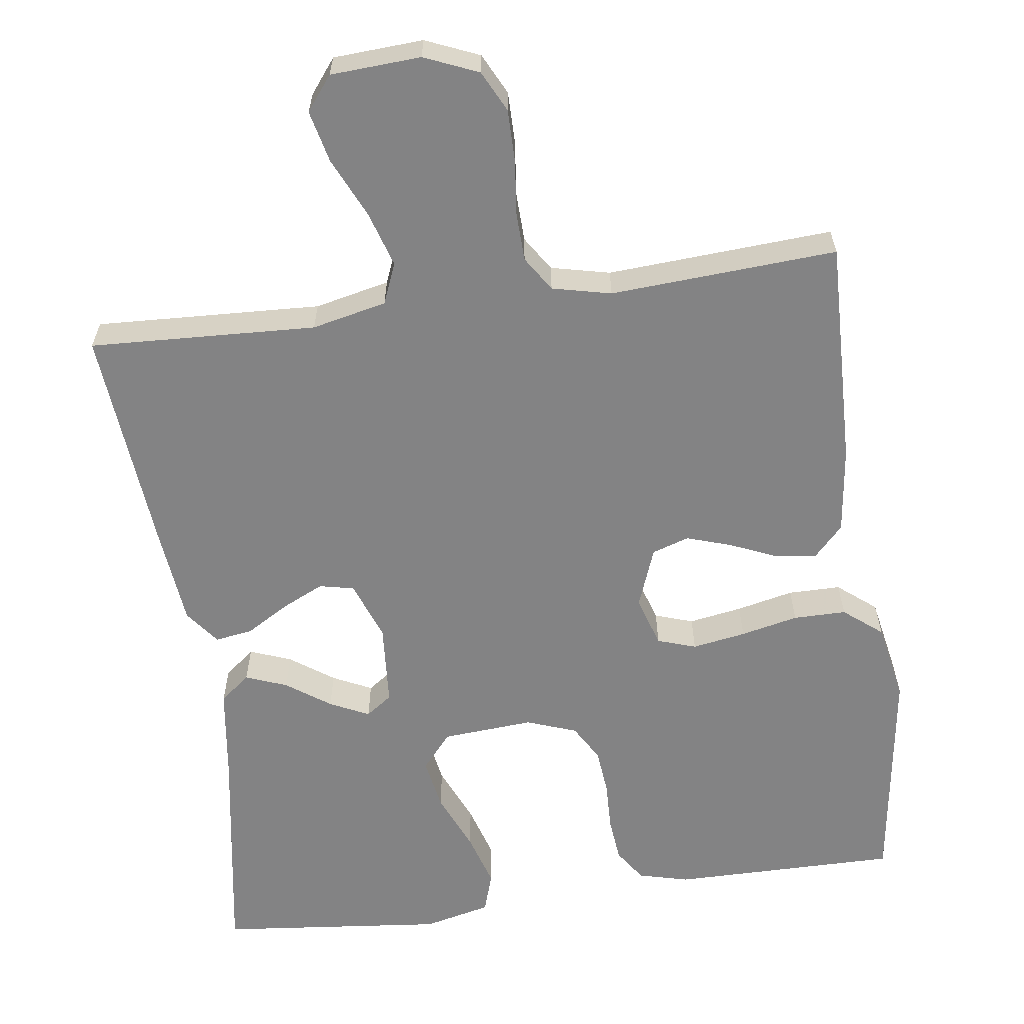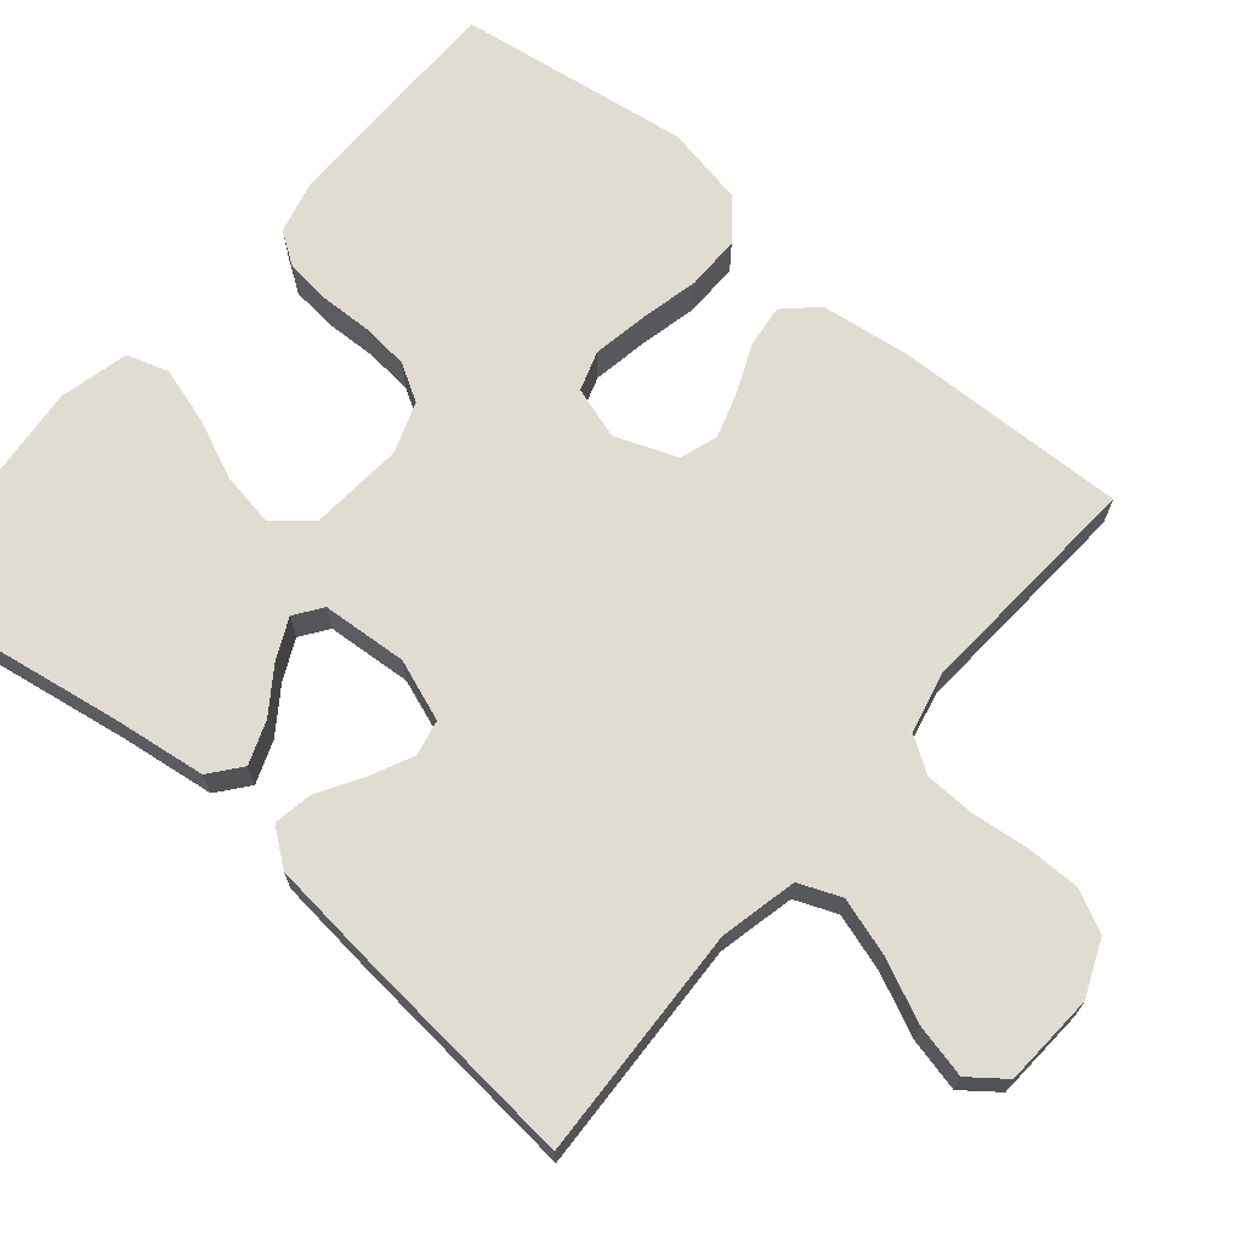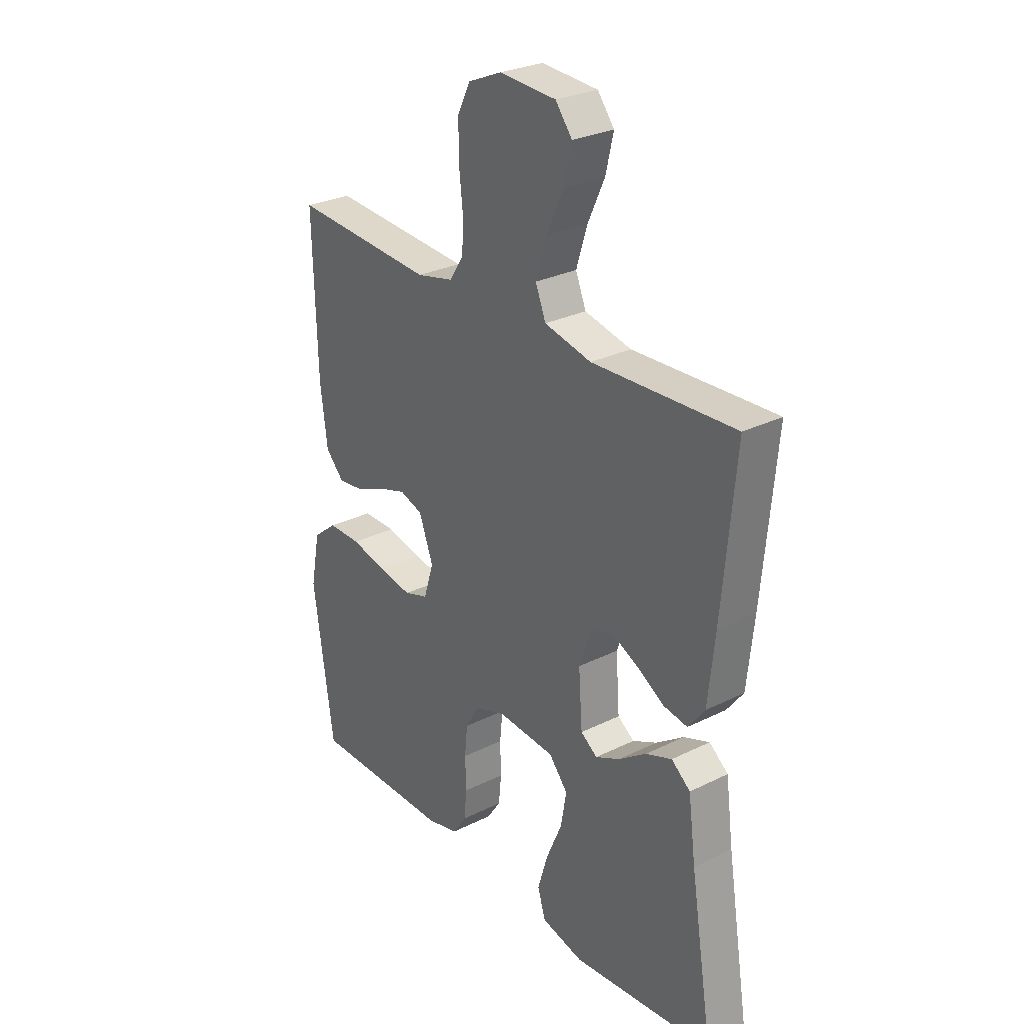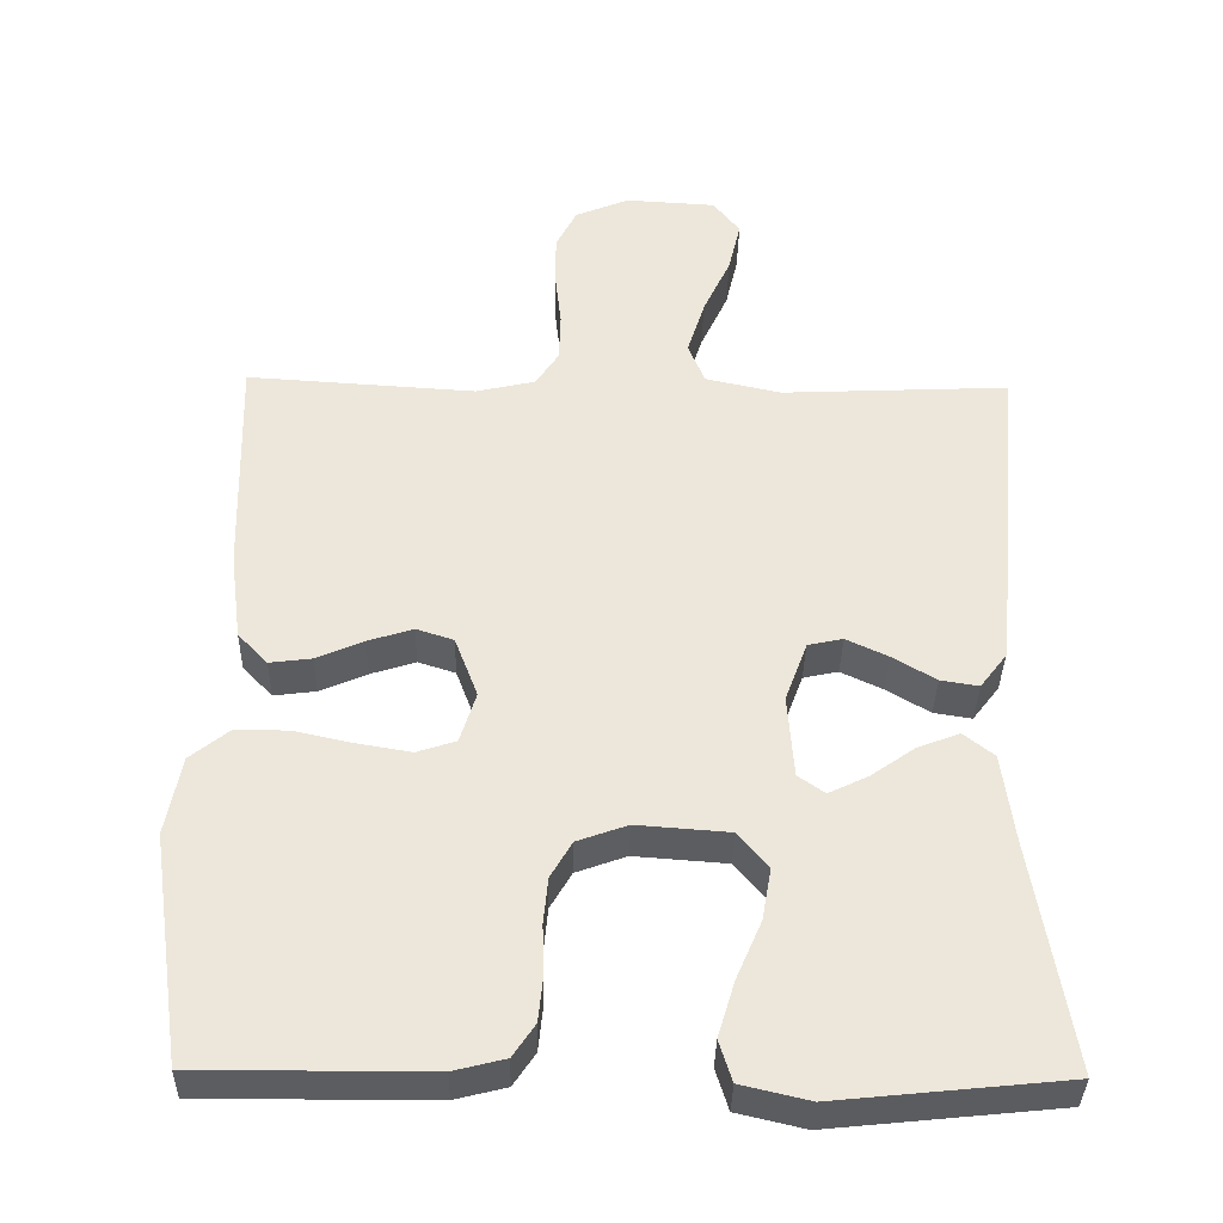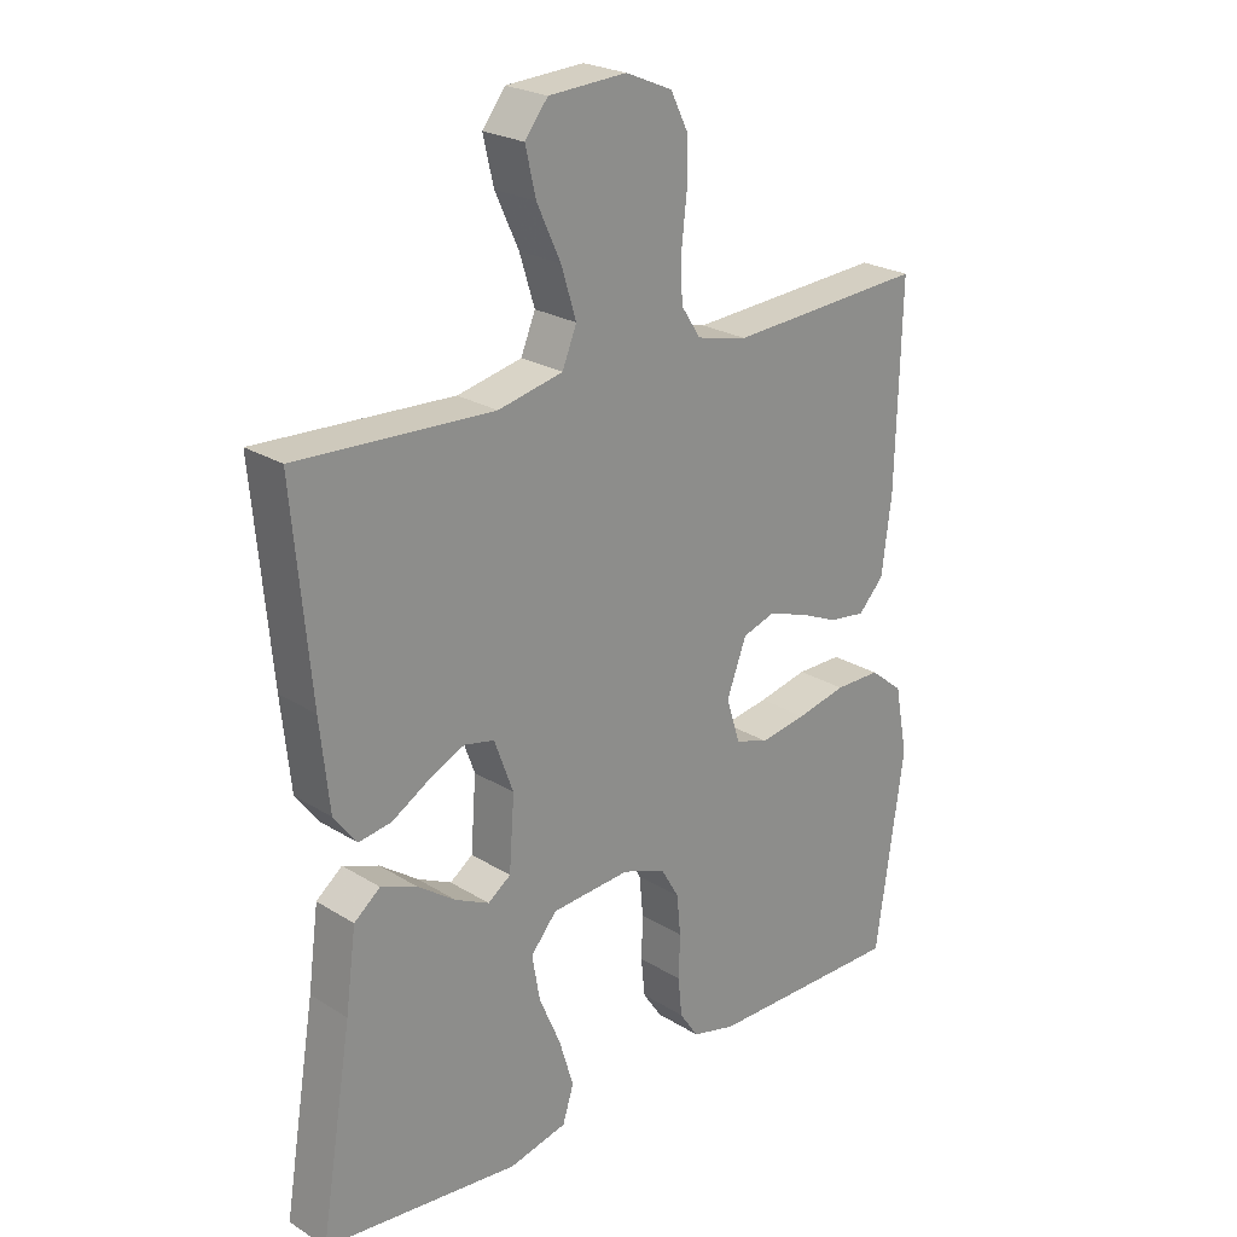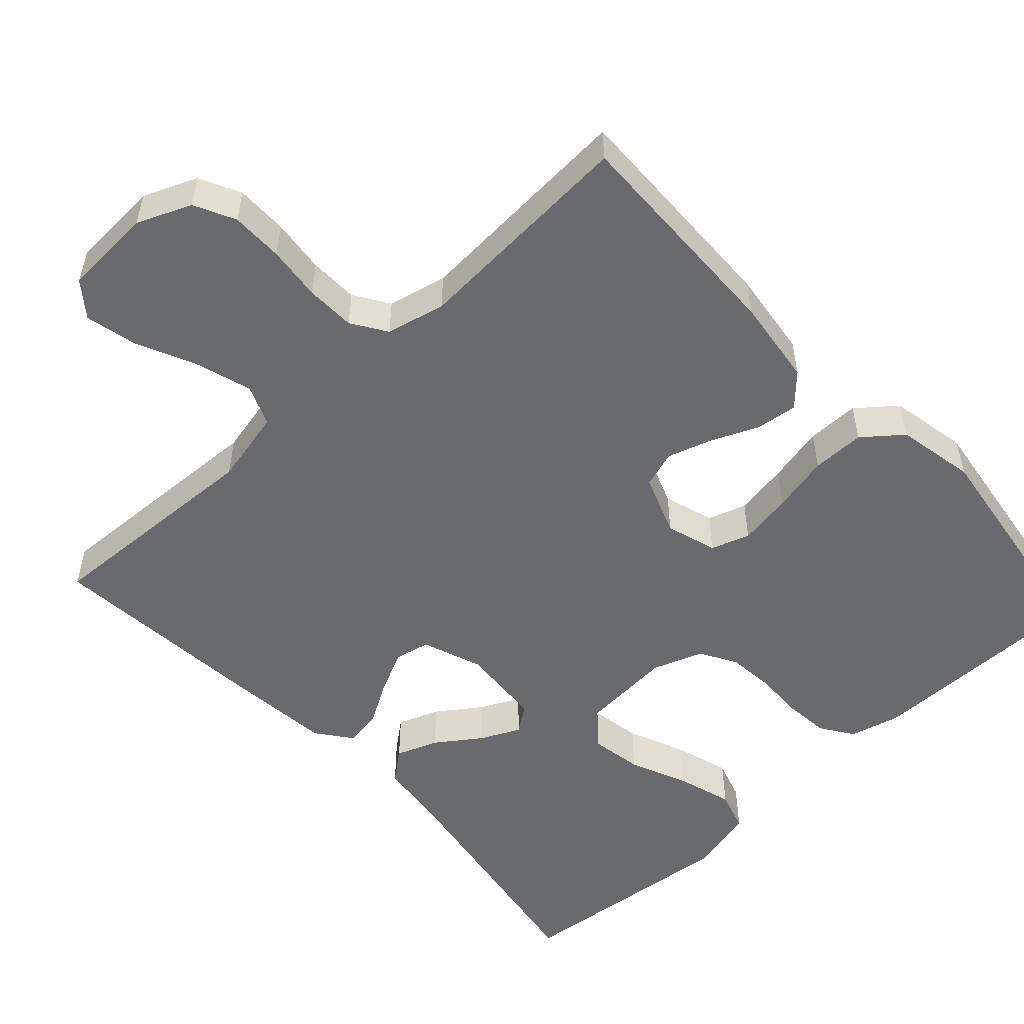
<metadata>
{"format":"obj","ext":"obj","renderer":"f3d","projection":"perspective","resolution":1024,"background":"white","views":[{"elev":-61.2,"azim":7.8,"up":"+Y"},{"elev":69.0,"azim":-49.7,"up":"+Y"},{"elev":28.2,"azim":-126.9,"up":"+Z"},{"elev":-36.4,"azim":178.8,"up":"+Z"},{"elev":23.8,"azim":-44.0,"up":"+Z"},{"elev":-53.1,"azim":42.7,"up":"+Y"}]}
</metadata>
<code>
v -0.5 0.07 0.5
v -0.2 0.07 0.486
v -0.101 0.07 0.508
v -0.079 0.07 0.562
v -0.102 0.07 0.636
v -0.138 0.07 0.714
v -0.154 0.07 0.783
v -0.119 0.07 0.828
v 0 0.07 0.835
v 0.071 0.07 0.805
v 0.098 0.07 0.751
v 0.098 0.07 0.682
v 0.09 0.07 0.61
v 0.092 0.07 0.545
v 0.122 0.07 0.499
v 0.2 0.07 0.481
v 0.5 0.07 0.5
v 0.492 0.07 0.2
v 0.477 0.07 0.084
v 0.438 0.07 0.043
v 0.383 0.07 0.05
v 0.321 0.07 0.077
v 0.262 0.07 0.096
v 0.213 0.07 0.08
v 0.183 0.07 0
v 0.204 0.07 -0.067
v 0.255 0.07 -0.084
v 0.326 0.07 -0.072
v 0.402 0.07 -0.055
v 0.472 0.07 -0.055
v 0.523 0.07 -0.096
v 0.543 0.07 -0.2
v 0.5 0.07 -0.5
v 0.2 0.07 -0.499
v 0.133 0.07 -0.482
v 0.104 0.07 -0.439
v 0.098 0.07 -0.38
v 0.1 0.07 -0.314
v 0.094 0.07 -0.253
v 0.066 0.07 -0.205
v 0 0.07 -0.181
v -0.121 0.07 -0.19
v -0.161 0.07 -0.237
v -0.149 0.07 -0.306
v -0.116 0.07 -0.383
v -0.094 0.07 -0.456
v -0.111 0.07 -0.51
v -0.2 0.07 -0.531
v -0.5 0.07 -0.5
v -0.451 0.07 -0.2
v -0.435 0.07 -0.08
v -0.395 0.07 -0.048
v -0.34 0.07 -0.069
v -0.282 0.07 -0.11
v -0.23 0.07 -0.135
v -0.195 0.07 -0.11
v -0.187 0.07 0
v -0.216 0.07 0.079
v -0.262 0.07 0.089
v -0.317 0.07 0.063
v -0.374 0.07 0.029
v -0.424 0.07 0.021
v -0.459 0.07 0.067
v -0.473 0.07 0.2
v -0.5 0 0.5
v -0.2 0 0.486
v -0.101 0 0.508
v -0.079 0 0.562
v -0.102 0 0.636
v -0.138 0 0.714
v -0.154 0 0.783
v -0.119 0 0.828
v 0 0 0.835
v 0.071 0 0.805
v 0.098 0 0.751
v 0.098 0 0.682
v 0.09 0 0.61
v 0.092 0 0.545
v 0.122 0 0.499
v 0.2 0 0.481
v 0.5 0 0.5
v 0.492 0 0.2
v 0.477 0 0.084
v 0.438 0 0.043
v 0.383 0 0.05
v 0.321 0 0.077
v 0.262 0 0.096
v 0.213 0 0.08
v 0.183 0 0
v 0.204 0 -0.067
v 0.255 0 -0.084
v 0.326 0 -0.072
v 0.402 0 -0.055
v 0.472 0 -0.055
v 0.523 0 -0.096
v 0.543 0 -0.2
v 0.5 0 -0.5
v 0.2 0 -0.499
v 0.133 0 -0.482
v 0.104 0 -0.439
v 0.098 0 -0.38
v 0.1 0 -0.314
v 0.094 0 -0.253
v 0.066 0 -0.205
v 0 0 -0.181
v -0.121 0 -0.19
v -0.161 0 -0.237
v -0.149 0 -0.306
v -0.116 0 -0.383
v -0.094 0 -0.456
v -0.111 0 -0.51
v -0.2 0 -0.531
v -0.5 0 -0.5
v -0.451 0 -0.2
v -0.435 0 -0.08
v -0.395 0 -0.048
v -0.34 0 -0.069
v -0.282 0 -0.11
v -0.23 0 -0.135
v -0.195 0 -0.11
v -0.187 0 0
v -0.216 0 0.079
v -0.262 0 0.089
v -0.317 0 0.063
v -0.374 0 0.029
v -0.424 0 0.021
v -0.459 0 0.067
v -0.473 0 0.2
f 64 1 2
f 63 64 2
f 62 63 2
f 61 62 2
f 60 61 2
f 59 60 2 3
f 58 59 3 4
f 57 58 4
f 56 57 4
f 52 53 54
f 51 52 54
f 50 51 54
f 50 54 55
f 49 50 55
f 48 49 55
f 47 48 55
f 46 47 55
f 45 46 55
f 44 45 55
f 43 44 55 56
f 36 37 38
f 35 36 38
f 34 35 38
f 33 34 38
f 32 33 38
f 31 32 38
f 30 31 38
f 29 30 38
f 28 29 38
f 27 28 38 39
f 26 27 39 40
f 20 21 22
f 19 20 22
f 18 19 22
f 17 18 22
f 16 17 22
f 15 16 22 23
f 14 15 23 24
f 11 12 13
f 10 11 13
f 9 10 13
f 8 9 13
f 7 8 13
f 6 7 13
f 5 6 13
f 4 5 13 14
f 56 4 14
f 43 56 14
f 42 43 14
f 25 26 40 41
f 25 41 42
f 24 25 42
f 14 24 42
f 66 65 128
f 66 128 127
f 66 127 126
f 66 126 125
f 66 125 124
f 67 66 124 123
f 68 67 123 122
f 68 122 121
f 68 121 120
f 118 117 116
f 118 116 115
f 118 115 114
f 119 118 114
f 119 114 113
f 119 113 112
f 119 112 111
f 119 111 110
f 119 110 109
f 119 109 108
f 120 119 108 107
f 102 101 100
f 102 100 99
f 102 99 98
f 102 98 97
f 102 97 96
f 102 96 95
f 102 95 94
f 102 94 93
f 102 93 92
f 103 102 92 91
f 104 103 91 90
f 86 85 84
f 86 84 83
f 86 83 82
f 86 82 81
f 86 81 80
f 87 86 80 79
f 88 87 79 78
f 77 76 75
f 77 75 74
f 77 74 73
f 77 73 72
f 77 72 71
f 77 71 70
f 77 70 69
f 78 77 69 68
f 78 68 120
f 78 120 107
f 78 107 106
f 105 104 90 89
f 106 105 89
f 106 89 88
f 106 88 78
f 1 65 66 2
f 2 66 67 3
f 3 67 68 4
f 4 68 69 5
f 5 69 70 6
f 6 70 71 7
f 7 71 72 8
f 8 72 73 9
f 9 73 74 10
f 10 74 75 11
f 11 75 76 12
f 12 76 77 13
f 13 77 78 14
f 14 78 79 15
f 15 79 80 16
f 16 80 81 17
f 17 81 82 18
f 18 82 83 19
f 19 83 84 20
f 20 84 85 21
f 21 85 86 22
f 22 86 87 23
f 23 87 88 24
f 24 88 89 25
f 25 89 90 26
f 26 90 91 27
f 27 91 92 28
f 28 92 93 29
f 29 93 94 30
f 30 94 95 31
f 31 95 96 32
f 32 96 97 33
f 33 97 98 34
f 34 98 99 35
f 35 99 100 36
f 36 100 101 37
f 37 101 102 38
f 38 102 103 39
f 39 103 104 40
f 40 104 105 41
f 41 105 106 42
f 42 106 107 43
f 43 107 108 44
f 44 108 109 45
f 45 109 110 46
f 46 110 111 47
f 47 111 112 48
f 48 112 113 49
f 49 113 114 50
f 50 114 115 51
f 51 115 116 52
f 52 116 117 53
f 53 117 118 54
f 54 118 119 55
f 55 119 120 56
f 56 120 121 57
f 57 121 122 58
f 58 122 123 59
f 59 123 124 60
f 60 124 125 61
f 61 125 126 62
f 62 126 127 63
f 63 127 128 64
f 64 128 65 1

</code>
